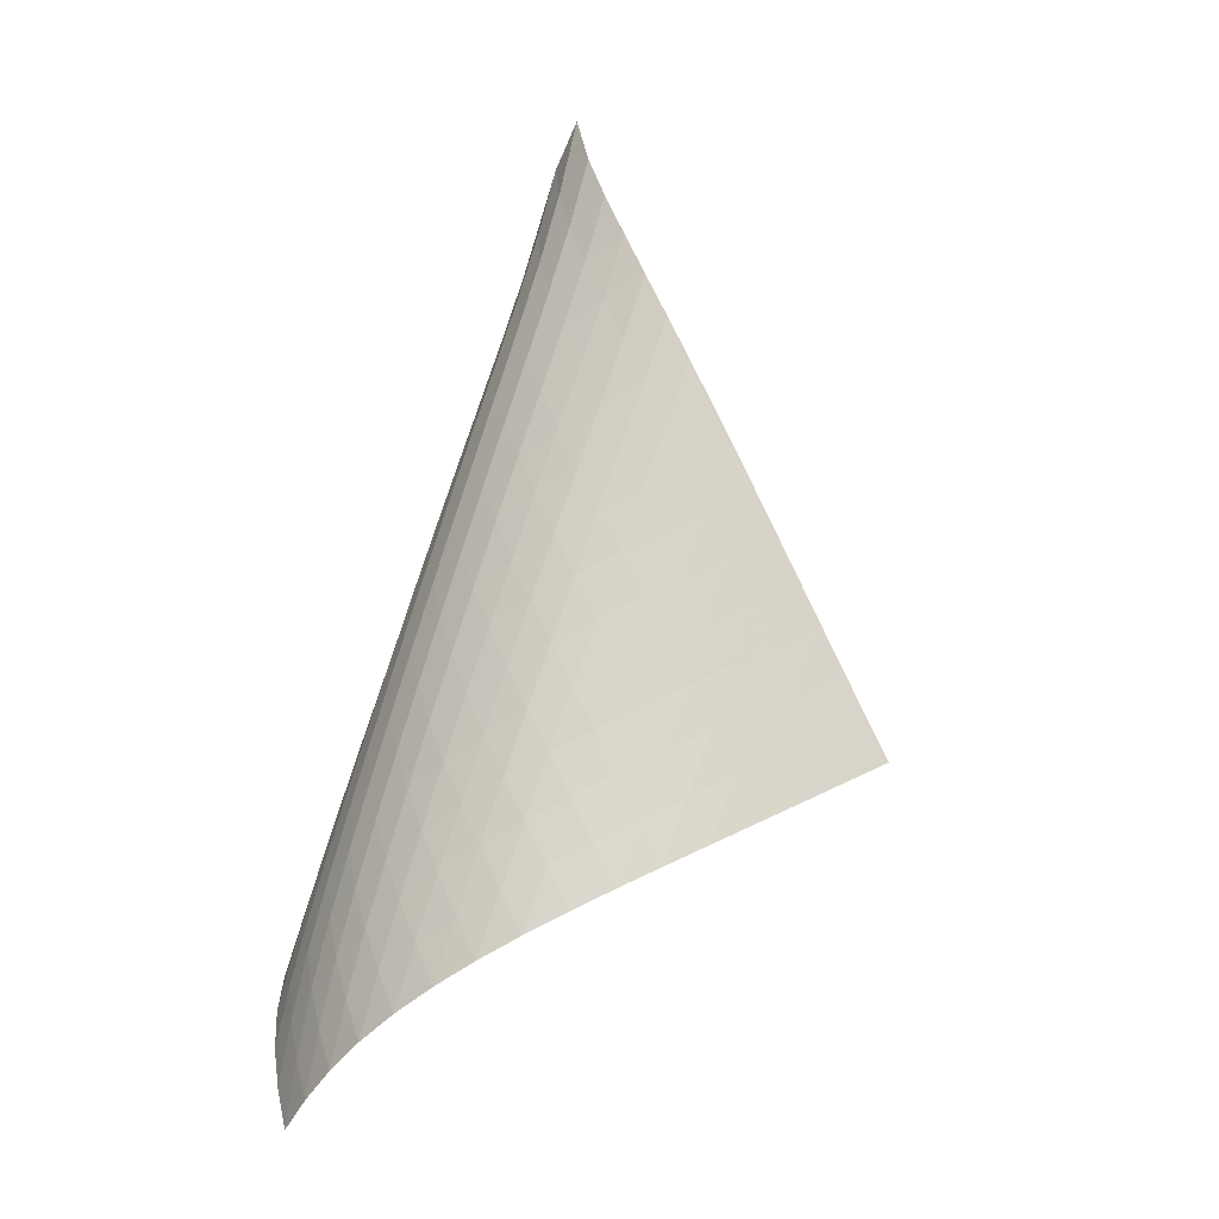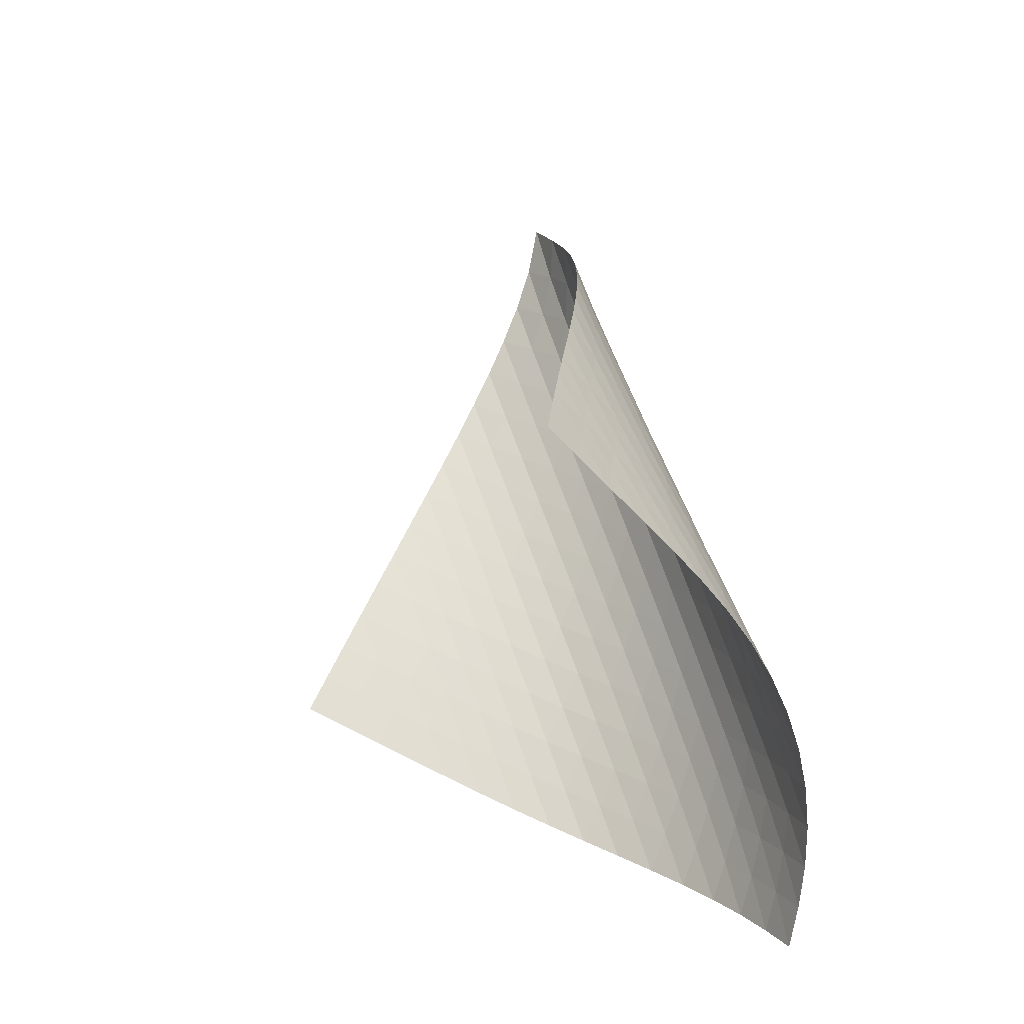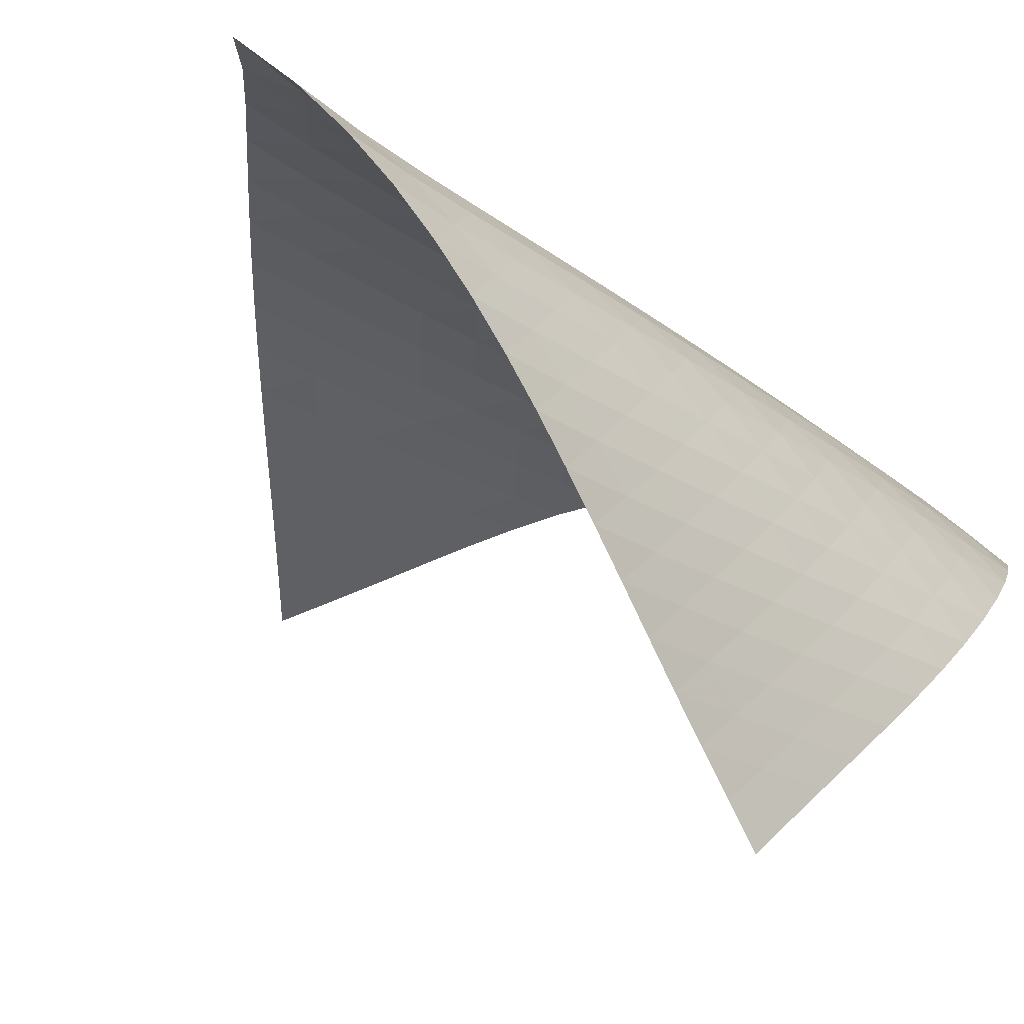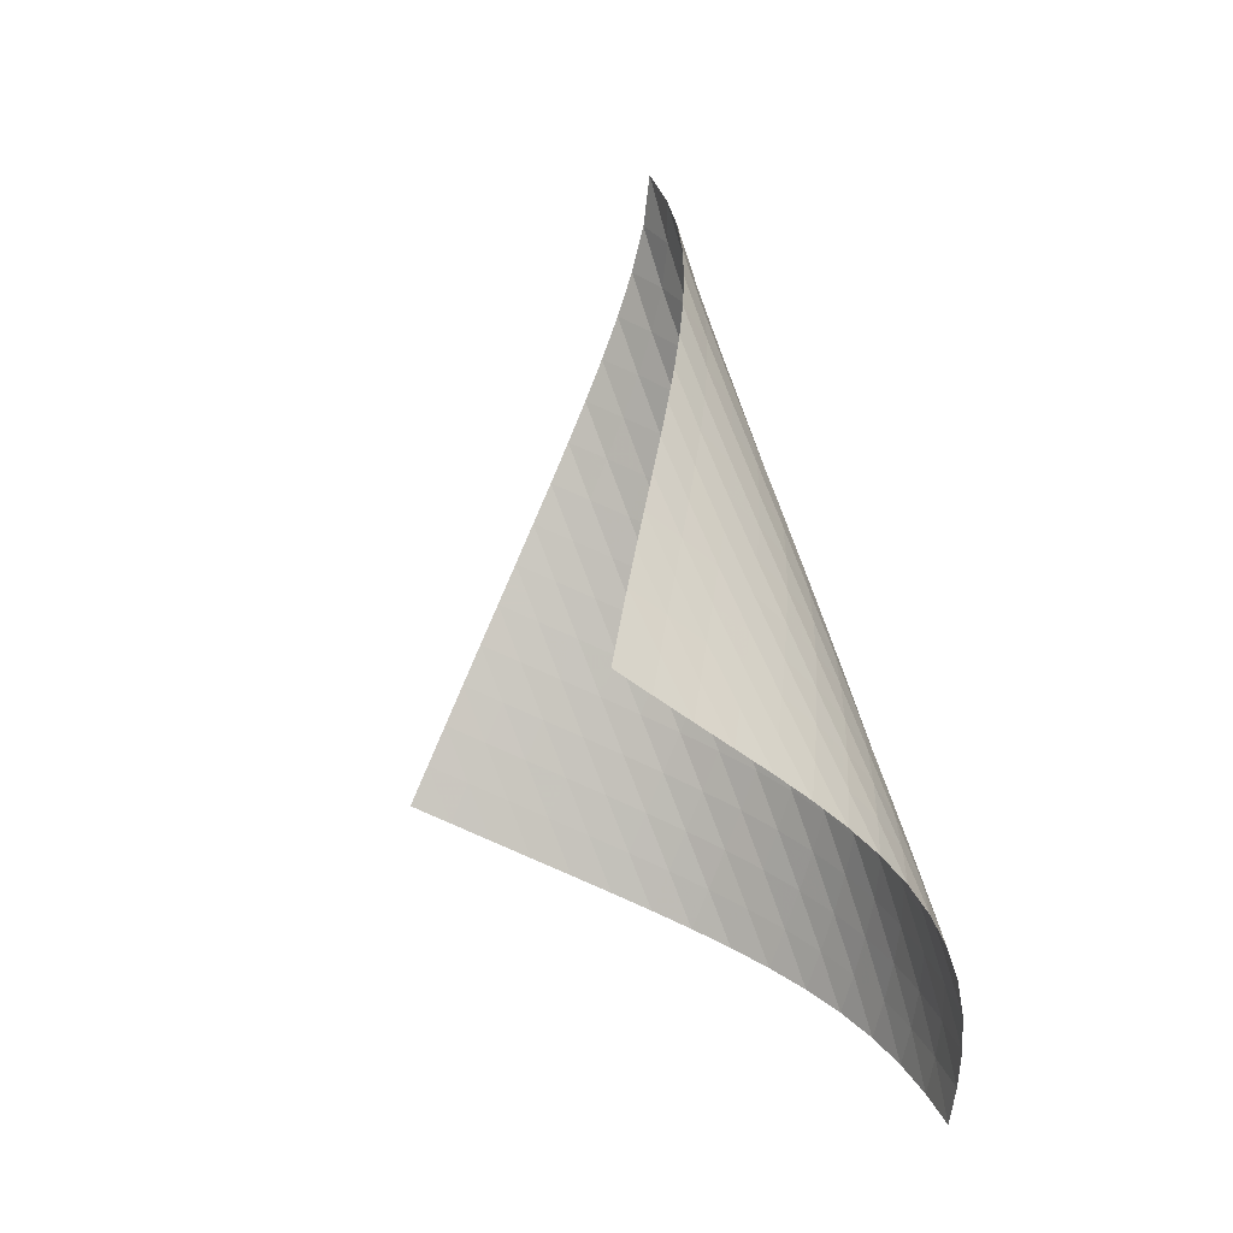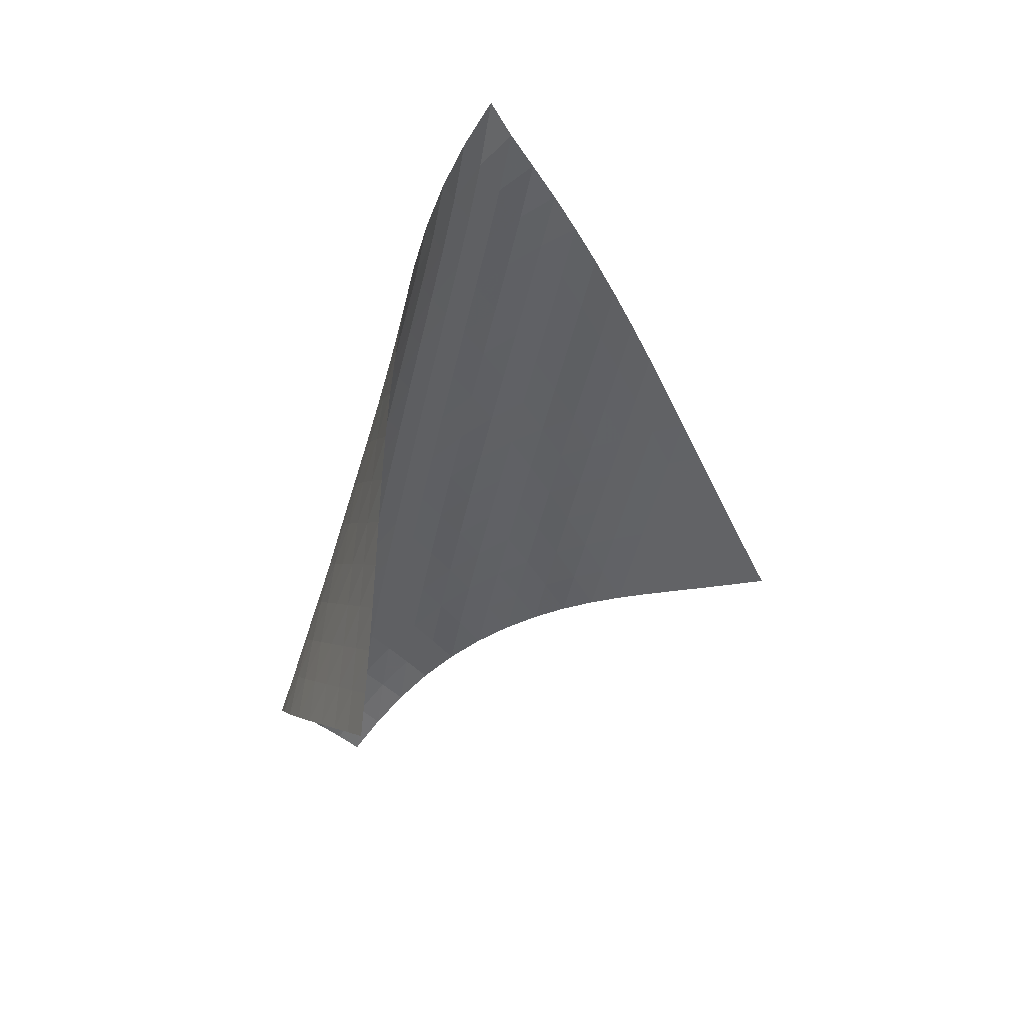
<metadata>
{"format":"obj","ext":"obj","renderer":"f3d","projection":"perspective","resolution":1024,"background":"white","views":[{"elev":0.1,"azim":15.4,"up":"+Y"},{"elev":-37.4,"azim":-162.7,"up":"+Y"},{"elev":-46.1,"azim":-152.8,"up":"+Z"},{"elev":-16.0,"azim":-155.5,"up":"+Y"},{"elev":24.3,"azim":96.3,"up":"+Y"}]}
</metadata>
<code>
v -6.505 -0.0489 6.505
v -0.4226 -11.61 8.476
v -8.476 -11.61 0.4226
v -10.57 -17.99 10.57
v -8.437 -10.84 0.8183
v -8.404 -10.07 1.211
v -8.38 -9.292 1.601
v -8.362 -8.512 1.989
v -8.346 -7.732 2.377
v -8.326 -6.952 2.768
v -8.296 -6.172 3.165
v -8.248 -5.395 3.57
v -8.175 -4.621 3.983
v -8.066 -3.853 4.407
v -7.909 -3.091 4.841
v -7.693 -2.338 5.281
v -7.401 -1.594 5.721
v -7.015 -0.8487 6.142
v -6.142 -0.8487 7.015
v -5.721 -1.594 7.401
v -5.281 -2.338 7.693
v -4.841 -3.091 7.909
v -4.407 -3.853 8.066
v -3.983 -4.621 8.175
v -3.57 -5.395 8.248
v -3.165 -6.172 8.296
v -2.768 -6.952 8.326
v -2.377 -7.732 8.346
v -1.989 -8.512 8.362
v -1.601 -9.292 8.38
v -1.211 -10.07 8.404
v -0.8183 -10.84 8.437
v -1.11 -11.94 8.886
v -1.794 -12.27 9.303
v -2.476 -12.6 9.725
v -3.16 -12.93 10.14
v -3.854 -13.27 10.54
v -4.562 -13.62 10.9
v -5.287 -13.98 11.19
v -6.024 -14.37 11.42
v -6.764 -14.79 11.56
v -7.497 -15.24 11.61
v -8.205 -15.73 11.57
v -8.875 -16.25 11.44
v -9.494 -16.81 11.22
v -10.06 -17.39 10.92
v -10.92 -17.39 10.06
v -11.22 -16.81 9.494
v -11.44 -16.25 8.875
v -11.57 -15.73 8.205
v -11.61 -15.24 7.497
v -11.56 -14.79 6.764
v -11.42 -14.37 6.024
v -11.19 -13.98 5.287
v -10.9 -13.62 4.562
v -10.54 -13.27 3.854
v -10.14 -12.93 3.16
v -9.725 -12.6 2.476
v -9.303 -12.27 1.794
v -8.886 -11.94 1.11
v -6.767 -1.436 6.767
v -7.277 -2.101 6.419
v -7.679 -2.797 6.017
v -7.988 -3.518 5.592
v -8.22 -4.256 5.159
v -8.391 -5.006 4.729
v -8.514 -5.767 4.306
v -8.601 -6.533 3.891
v -8.663 -7.304 3.485
v -8.707 -8.078 3.084
v -8.742 -8.853 2.689
v -8.774 -9.628 2.295
v -8.807 -10.4 1.902
v -8.845 -11.17 1.507
v -6.419 -2.101 7.277
v -7.049 -2.673 7.049
v -7.575 -3.304 6.719
v -7.993 -3.978 6.329
v -8.315 -4.682 5.909
v -8.56 -5.409 5.479
v -8.742 -6.151 5.049
v -8.878 -6.904 4.624
v -8.978 -7.664 4.207
v -9.053 -8.429 3.797
v -9.112 -9.197 3.392
v -9.162 -9.967 2.991
v -9.209 -10.74 2.592
v -9.256 -11.51 2.193
v -6.017 -2.797 7.679
v -6.719 -3.304 7.575
v -7.352 -3.867 7.352
v -7.887 -4.485 7.03
v -8.317 -5.145 6.645
v -8.653 -5.839 6.228
v -8.911 -6.556 5.798
v -9.108 -7.29 5.366
v -9.258 -8.035 4.939
v -9.373 -8.788 4.517
v -9.464 -9.547 4.102
v -9.54 -10.31 3.691
v -9.606 -11.07 3.284
v -9.668 -11.84 2.879
v -5.592 -3.518 7.988
v -6.329 -3.978 7.993
v -7.03 -4.485 7.887
v -7.662 -5.045 7.662
v -8.2 -5.656 7.342
v -8.64 -6.308 6.96
v -8.99 -6.992 6.545
v -9.265 -7.7 6.115
v -9.479 -8.425 5.681
v -9.647 -9.163 5.25
v -9.78 -9.908 4.823
v -9.89 -10.66 4.401
v -9.985 -11.41 3.984
v -10.07 -12.17 3.57
v -5.159 -4.256 8.22
v -5.909 -4.682 8.315
v -6.645 -5.145 8.317
v -7.342 -5.656 8.2
v -7.969 -6.216 7.969
v -8.51 -6.823 7.651
v -8.959 -7.469 7.272
v -9.323 -8.145 6.859
v -9.615 -8.844 6.429
v -9.849 -9.56 5.993
v -10.04 -10.29 5.558
v -10.19 -11.03 5.126
v -10.33 -11.77 4.697
v -10.44 -12.52 4.273
v -4.729 -5.006 8.391
v -5.479 -5.409 8.56
v -6.228 -5.839 8.653
v -6.96 -6.308 8.64
v -7.651 -6.823 8.51
v -8.274 -7.385 8.274
v -8.815 -7.989 7.955
v -9.272 -8.629 7.58
v -9.651 -9.297 7.169
v -9.96 -9.988 6.74
v -10.22 -10.69 6.303
v -10.43 -11.41 5.864
v -10.61 -12.14 5.426
v -10.76 -12.87 4.991
v -4.306 -5.767 8.514
v -5.049 -6.151 8.742
v -5.798 -6.556 8.911
v -6.545 -6.992 8.99
v -7.272 -7.469 8.959
v -7.955 -7.989 8.815
v -8.574 -8.552 8.574
v -9.116 -9.154 8.255
v -9.581 -9.79 7.882
v -9.972 -10.45 7.475
v -10.3 -11.13 7.047
v -10.58 -11.83 6.609
v -10.81 -12.54 6.167
v -11.02 -13.26 5.725
v -3.891 -6.533 8.601
v -4.624 -6.904 8.878
v -5.366 -7.29 9.108
v -6.115 -7.7 9.265
v -6.859 -8.145 9.323
v -7.58 -8.629 9.272
v -8.255 -9.154 9.116
v -8.869 -9.72 8.869
v -9.412 -10.32 8.55
v -9.883 -10.95 8.18
v -10.29 -11.61 7.774
v -10.63 -12.28 7.349
v -10.93 -12.96 6.911
v -11.2 -13.66 6.468
v -3.485 -7.304 8.663
v -4.207 -7.664 8.978
v -4.939 -8.035 9.258
v -5.681 -8.425 9.479
v -6.429 -8.844 9.615
v -7.169 -9.297 9.651
v -7.882 -9.79 9.581
v -8.55 -10.32 9.412
v -9.159 -10.89 9.159
v -9.702 -11.49 8.839
v -10.18 -12.11 8.471
v -10.6 -12.76 8.069
v -10.96 -13.42 7.645
v -11.28 -14.1 7.209
v -3.084 -8.078 8.707
v -3.797 -8.429 9.053
v -4.517 -8.788 9.373
v -5.25 -9.163 9.647
v -5.993 -9.56 9.849
v -6.74 -9.988 9.96
v -7.475 -10.45 9.972
v -8.18 -10.95 9.883
v -8.839 -11.49 9.702
v -9.443 -12.06 9.443
v -9.986 -12.66 9.122
v -10.47 -13.28 8.755
v -10.9 -13.92 8.355
v -11.28 -14.57 7.934
v -2.689 -8.853 8.742
v -3.392 -9.197 9.112
v -4.102 -9.547 9.464
v -4.823 -9.908 9.78
v -5.558 -10.29 10.04
v -6.303 -10.69 10.22
v -7.047 -11.13 10.3
v -7.774 -11.61 10.29
v -8.471 -12.11 10.18
v -9.122 -12.66 9.986
v -9.72 -13.23 9.72
v -10.26 -13.83 9.395
v -10.75 -14.45 9.027
v -11.18 -15.08 8.628
v -2.295 -9.628 8.774
v -2.991 -9.967 9.162
v -3.691 -10.31 9.54
v -4.401 -10.66 9.89
v -5.126 -11.03 10.19
v -5.864 -11.41 10.43
v -6.609 -11.83 10.58
v -7.349 -12.28 10.63
v -8.069 -12.76 10.6
v -8.755 -13.28 10.47
v -9.395 -13.83 10.26
v -9.983 -14.4 9.983
v -10.52 -15 9.651
v -11 -15.62 9.279
v -1.902 -10.4 8.807
v -2.592 -10.74 9.209
v -3.284 -11.07 9.606
v -3.984 -11.41 9.985
v -4.697 -11.77 10.33
v -5.426 -12.14 10.61
v -6.167 -12.54 10.81
v -6.911 -12.96 10.93
v -7.645 -13.42 10.96
v -8.355 -13.92 10.9
v -9.027 -14.45 10.75
v -9.651 -15 10.52
v -10.22 -15.59 10.22
v -10.74 -16.19 9.876
v -1.507 -11.17 8.845
v -2.193 -11.51 9.256
v -2.879 -11.84 9.668
v -3.57 -12.17 10.07
v -4.273 -12.52 10.44
v -4.991 -12.87 10.76
v -5.725 -13.26 11.02
v -6.468 -13.66 11.2
v -7.209 -14.1 11.28
v -7.934 -14.57 11.28
v -8.628 -15.08 11.18
v -9.279 -15.62 11
v -9.876 -16.19 10.74
v -10.42 -16.79 10.42
f 256 46 4
f 256 4 47
f 5 74 60
f 5 60 3
f 74 88 59
f 74 59 60
f 88 102 58
f 88 58 59
f 102 116 57
f 102 57 58
f 116 130 56
f 116 56 57
f 130 144 55
f 130 55 56
f 144 158 54
f 144 54 55
f 158 172 53
f 158 53 54
f 172 186 52
f 172 52 53
f 186 200 51
f 186 51 52
f 200 214 50
f 200 50 51
f 214 228 49
f 214 49 50
f 228 242 48
f 228 48 49
f 242 256 47
f 242 47 48
f 1 19 61
f 1 61 18
f 18 61 62
f 18 62 17
f 17 62 63
f 17 63 16
f 16 63 64
f 16 64 15
f 15 64 65
f 15 65 14
f 14 65 66
f 14 66 13
f 13 66 67
f 13 67 12
f 12 67 68
f 12 68 11
f 11 68 69
f 11 69 10
f 10 69 70
f 10 70 9
f 9 70 71
f 9 71 8
f 8 71 72
f 8 72 7
f 7 72 73
f 7 73 6
f 6 73 74
f 6 74 5
f 19 20 75
f 19 75 61
f 61 75 76
f 61 76 62
f 62 76 77
f 62 77 63
f 63 77 78
f 63 78 64
f 64 78 79
f 64 79 65
f 65 79 80
f 65 80 66
f 66 80 81
f 66 81 67
f 67 81 82
f 67 82 68
f 68 82 83
f 68 83 69
f 69 83 84
f 69 84 70
f 70 84 85
f 70 85 71
f 71 85 86
f 71 86 72
f 72 86 87
f 72 87 73
f 73 87 88
f 73 88 74
f 20 21 89
f 20 89 75
f 75 89 90
f 75 90 76
f 76 90 91
f 76 91 77
f 77 91 92
f 77 92 78
f 78 92 93
f 78 93 79
f 79 93 94
f 79 94 80
f 80 94 95
f 80 95 81
f 81 95 96
f 81 96 82
f 82 96 97
f 82 97 83
f 83 97 98
f 83 98 84
f 84 98 99
f 84 99 85
f 85 99 100
f 85 100 86
f 86 100 101
f 86 101 87
f 87 101 102
f 87 102 88
f 21 22 103
f 21 103 89
f 89 103 104
f 89 104 90
f 90 104 105
f 90 105 91
f 91 105 106
f 91 106 92
f 92 106 107
f 92 107 93
f 93 107 108
f 93 108 94
f 94 108 109
f 94 109 95
f 95 109 110
f 95 110 96
f 96 110 111
f 96 111 97
f 97 111 112
f 97 112 98
f 98 112 113
f 98 113 99
f 99 113 114
f 99 114 100
f 100 114 115
f 100 115 101
f 101 115 116
f 101 116 102
f 22 23 117
f 22 117 103
f 103 117 118
f 103 118 104
f 104 118 119
f 104 119 105
f 105 119 120
f 105 120 106
f 106 120 121
f 106 121 107
f 107 121 122
f 107 122 108
f 108 122 123
f 108 123 109
f 109 123 124
f 109 124 110
f 110 124 125
f 110 125 111
f 111 125 126
f 111 126 112
f 112 126 127
f 112 127 113
f 113 127 128
f 113 128 114
f 114 128 129
f 114 129 115
f 115 129 130
f 115 130 116
f 23 24 131
f 23 131 117
f 117 131 132
f 117 132 118
f 118 132 133
f 118 133 119
f 119 133 134
f 119 134 120
f 120 134 135
f 120 135 121
f 121 135 136
f 121 136 122
f 122 136 137
f 122 137 123
f 123 137 138
f 123 138 124
f 124 138 139
f 124 139 125
f 125 139 140
f 125 140 126
f 126 140 141
f 126 141 127
f 127 141 142
f 127 142 128
f 128 142 143
f 128 143 129
f 129 143 144
f 129 144 130
f 24 25 145
f 24 145 131
f 131 145 146
f 131 146 132
f 132 146 147
f 132 147 133
f 133 147 148
f 133 148 134
f 134 148 149
f 134 149 135
f 135 149 150
f 135 150 136
f 136 150 151
f 136 151 137
f 137 151 152
f 137 152 138
f 138 152 153
f 138 153 139
f 139 153 154
f 139 154 140
f 140 154 155
f 140 155 141
f 141 155 156
f 141 156 142
f 142 156 157
f 142 157 143
f 143 157 158
f 143 158 144
f 25 26 159
f 25 159 145
f 145 159 160
f 145 160 146
f 146 160 161
f 146 161 147
f 147 161 162
f 147 162 148
f 148 162 163
f 148 163 149
f 149 163 164
f 149 164 150
f 150 164 165
f 150 165 151
f 151 165 166
f 151 166 152
f 152 166 167
f 152 167 153
f 153 167 168
f 153 168 154
f 154 168 169
f 154 169 155
f 155 169 170
f 155 170 156
f 156 170 171
f 156 171 157
f 157 171 172
f 157 172 158
f 26 27 173
f 26 173 159
f 159 173 174
f 159 174 160
f 160 174 175
f 160 175 161
f 161 175 176
f 161 176 162
f 162 176 177
f 162 177 163
f 163 177 178
f 163 178 164
f 164 178 179
f 164 179 165
f 165 179 180
f 165 180 166
f 166 180 181
f 166 181 167
f 167 181 182
f 167 182 168
f 168 182 183
f 168 183 169
f 169 183 184
f 169 184 170
f 170 184 185
f 170 185 171
f 171 185 186
f 171 186 172
f 27 28 187
f 27 187 173
f 173 187 188
f 173 188 174
f 174 188 189
f 174 189 175
f 175 189 190
f 175 190 176
f 176 190 191
f 176 191 177
f 177 191 192
f 177 192 178
f 178 192 193
f 178 193 179
f 179 193 194
f 179 194 180
f 180 194 195
f 180 195 181
f 181 195 196
f 181 196 182
f 182 196 197
f 182 197 183
f 183 197 198
f 183 198 184
f 184 198 199
f 184 199 185
f 185 199 200
f 185 200 186
f 28 29 201
f 28 201 187
f 187 201 202
f 187 202 188
f 188 202 203
f 188 203 189
f 189 203 204
f 189 204 190
f 190 204 205
f 190 205 191
f 191 205 206
f 191 206 192
f 192 206 207
f 192 207 193
f 193 207 208
f 193 208 194
f 194 208 209
f 194 209 195
f 195 209 210
f 195 210 196
f 196 210 211
f 196 211 197
f 197 211 212
f 197 212 198
f 198 212 213
f 198 213 199
f 199 213 214
f 199 214 200
f 29 30 215
f 29 215 201
f 201 215 216
f 201 216 202
f 202 216 217
f 202 217 203
f 203 217 218
f 203 218 204
f 204 218 219
f 204 219 205
f 205 219 220
f 205 220 206
f 206 220 221
f 206 221 207
f 207 221 222
f 207 222 208
f 208 222 223
f 208 223 209
f 209 223 224
f 209 224 210
f 210 224 225
f 210 225 211
f 211 225 226
f 211 226 212
f 212 226 227
f 212 227 213
f 213 227 228
f 213 228 214
f 30 31 229
f 30 229 215
f 215 229 230
f 215 230 216
f 216 230 231
f 216 231 217
f 217 231 232
f 217 232 218
f 218 232 233
f 218 233 219
f 219 233 234
f 219 234 220
f 220 234 235
f 220 235 221
f 221 235 236
f 221 236 222
f 222 236 237
f 222 237 223
f 223 237 238
f 223 238 224
f 224 238 239
f 224 239 225
f 225 239 240
f 225 240 226
f 226 240 241
f 226 241 227
f 227 241 242
f 227 242 228
f 31 32 243
f 31 243 229
f 229 243 244
f 229 244 230
f 230 244 245
f 230 245 231
f 231 245 246
f 231 246 232
f 232 246 247
f 232 247 233
f 233 247 248
f 233 248 234
f 234 248 249
f 234 249 235
f 235 249 250
f 235 250 236
f 236 250 251
f 236 251 237
f 237 251 252
f 237 252 238
f 238 252 253
f 238 253 239
f 239 253 254
f 239 254 240
f 240 254 255
f 240 255 241
f 241 255 256
f 241 256 242
f 32 2 33
f 32 33 243
f 243 33 34
f 243 34 244
f 244 34 35
f 244 35 245
f 245 35 36
f 245 36 246
f 246 36 37
f 246 37 247
f 247 37 38
f 247 38 248
f 248 38 39
f 248 39 249
f 249 39 40
f 249 40 250
f 250 40 41
f 250 41 251
f 251 41 42
f 251 42 252
f 252 42 43
f 252 43 253
f 253 43 44
f 253 44 254
f 254 44 45
f 254 45 255
f 255 45 46
f 255 46 256

</code>
